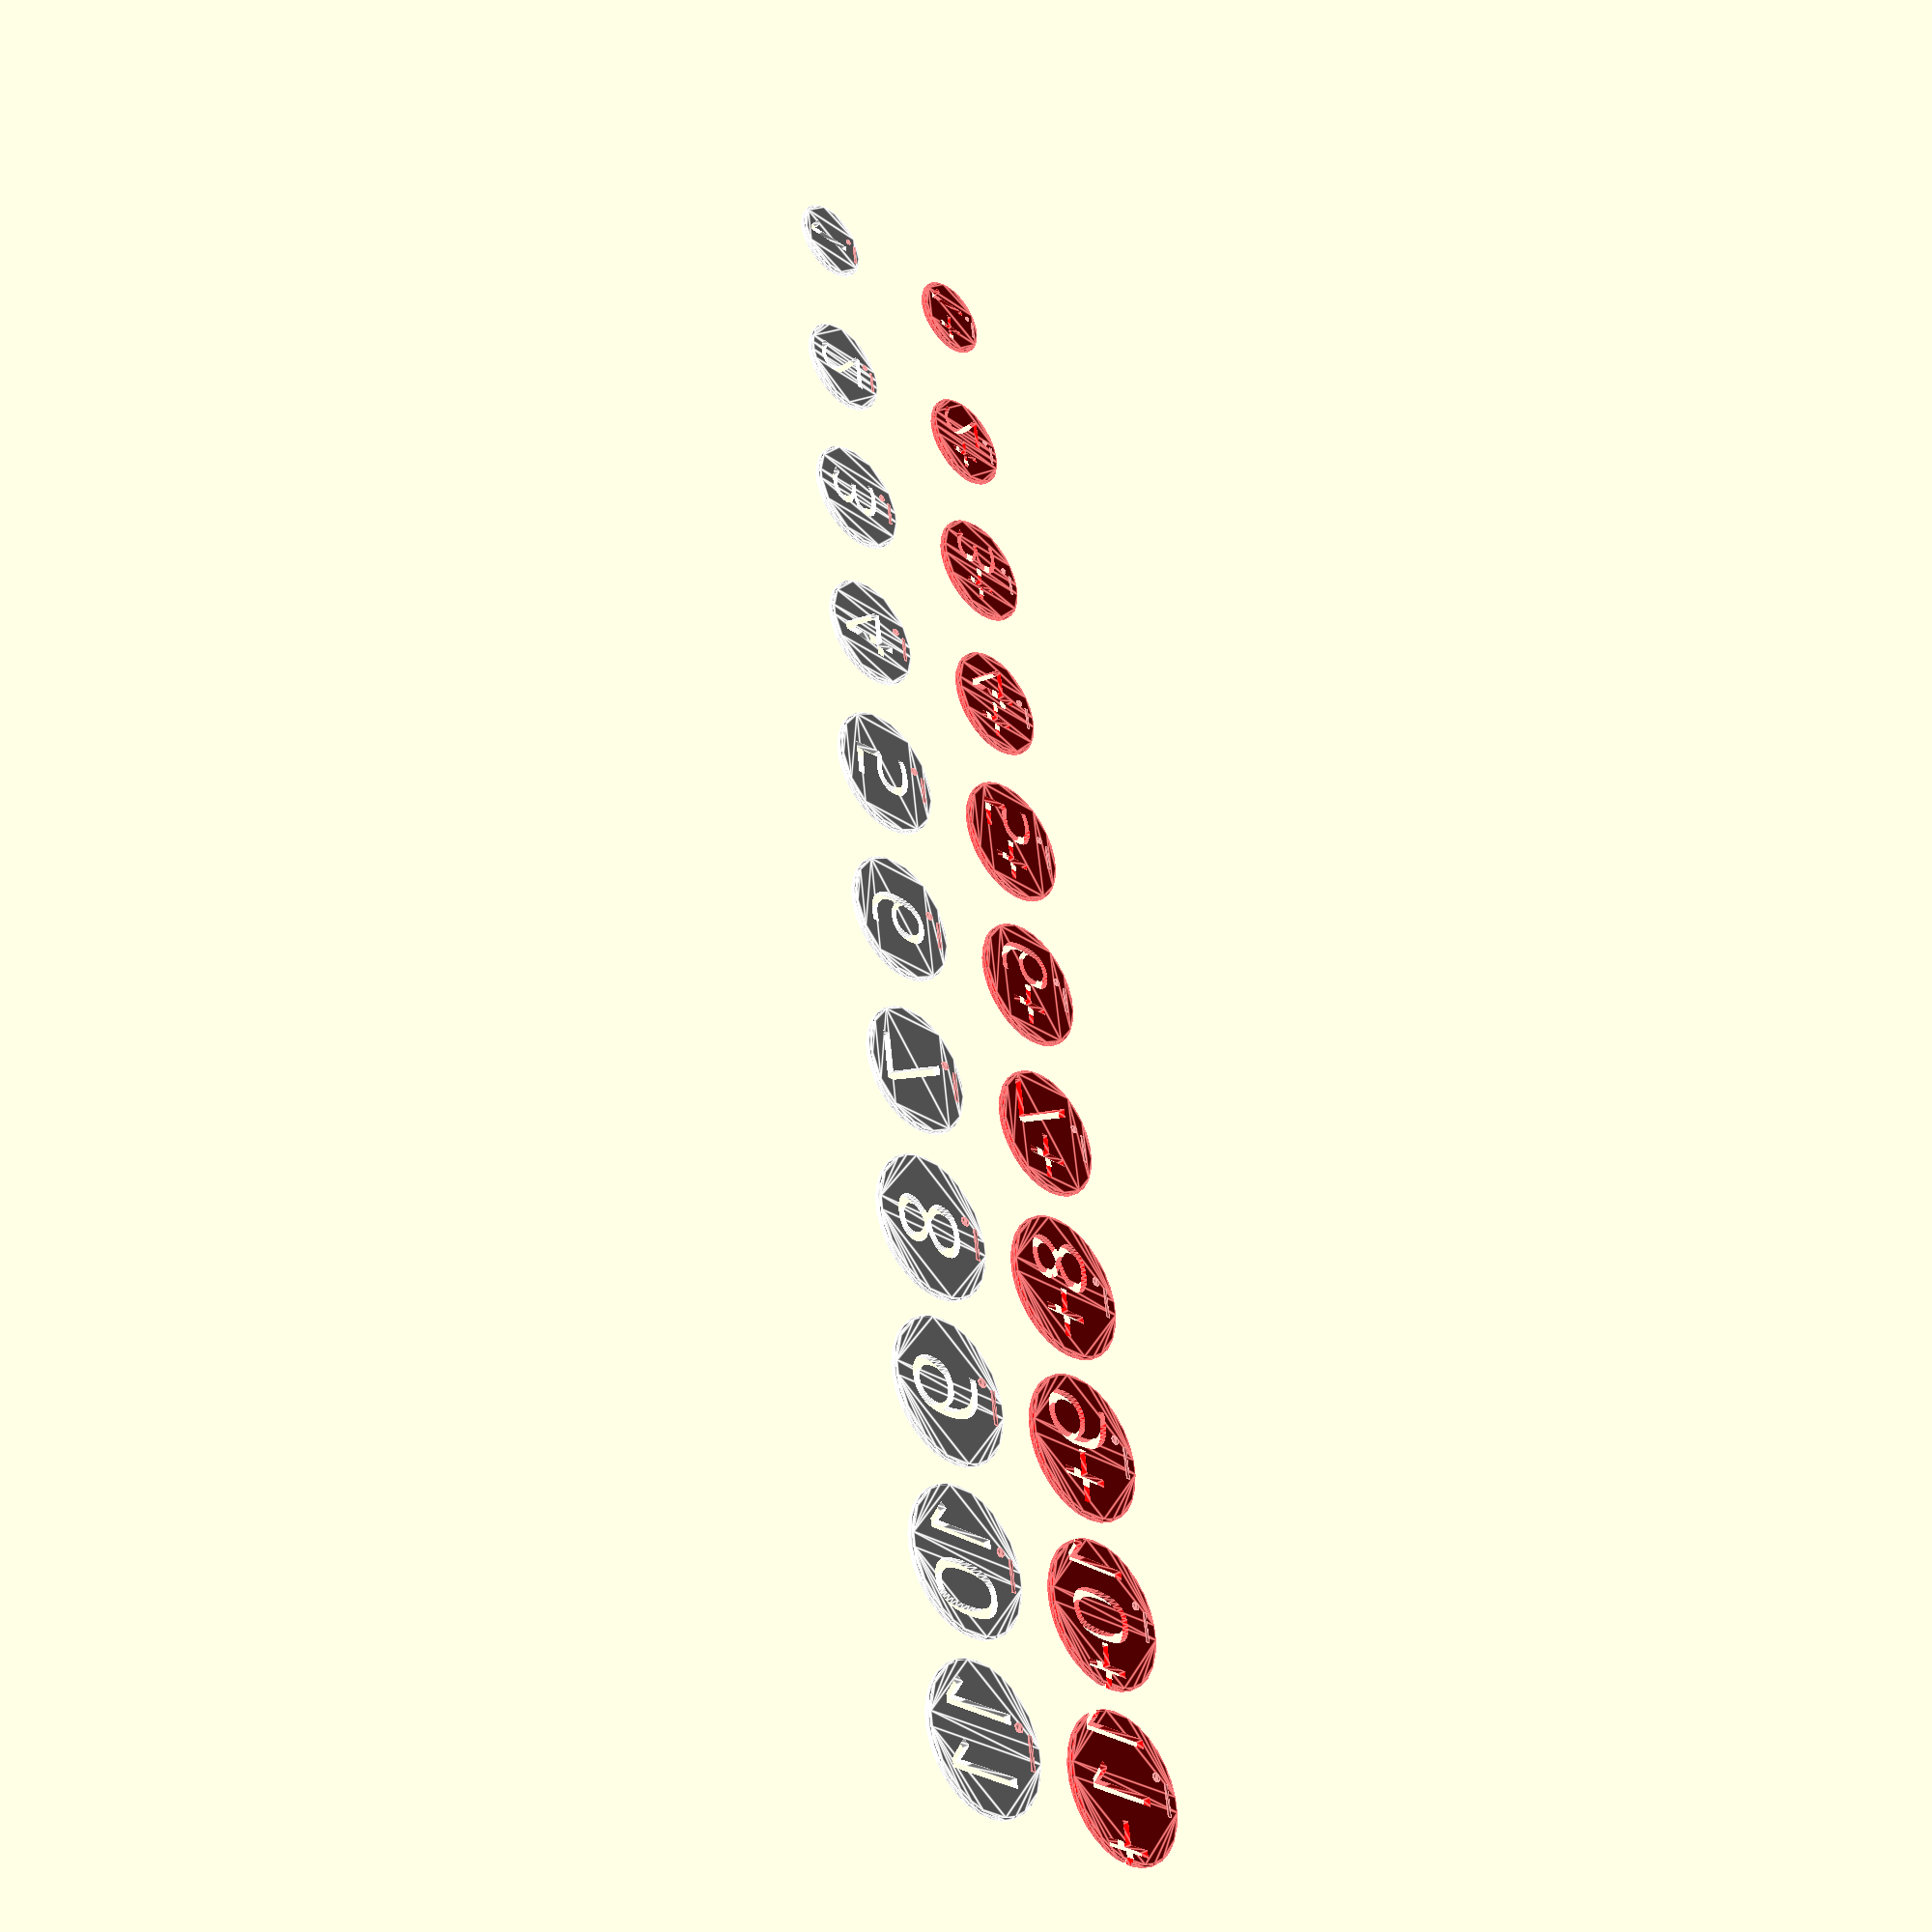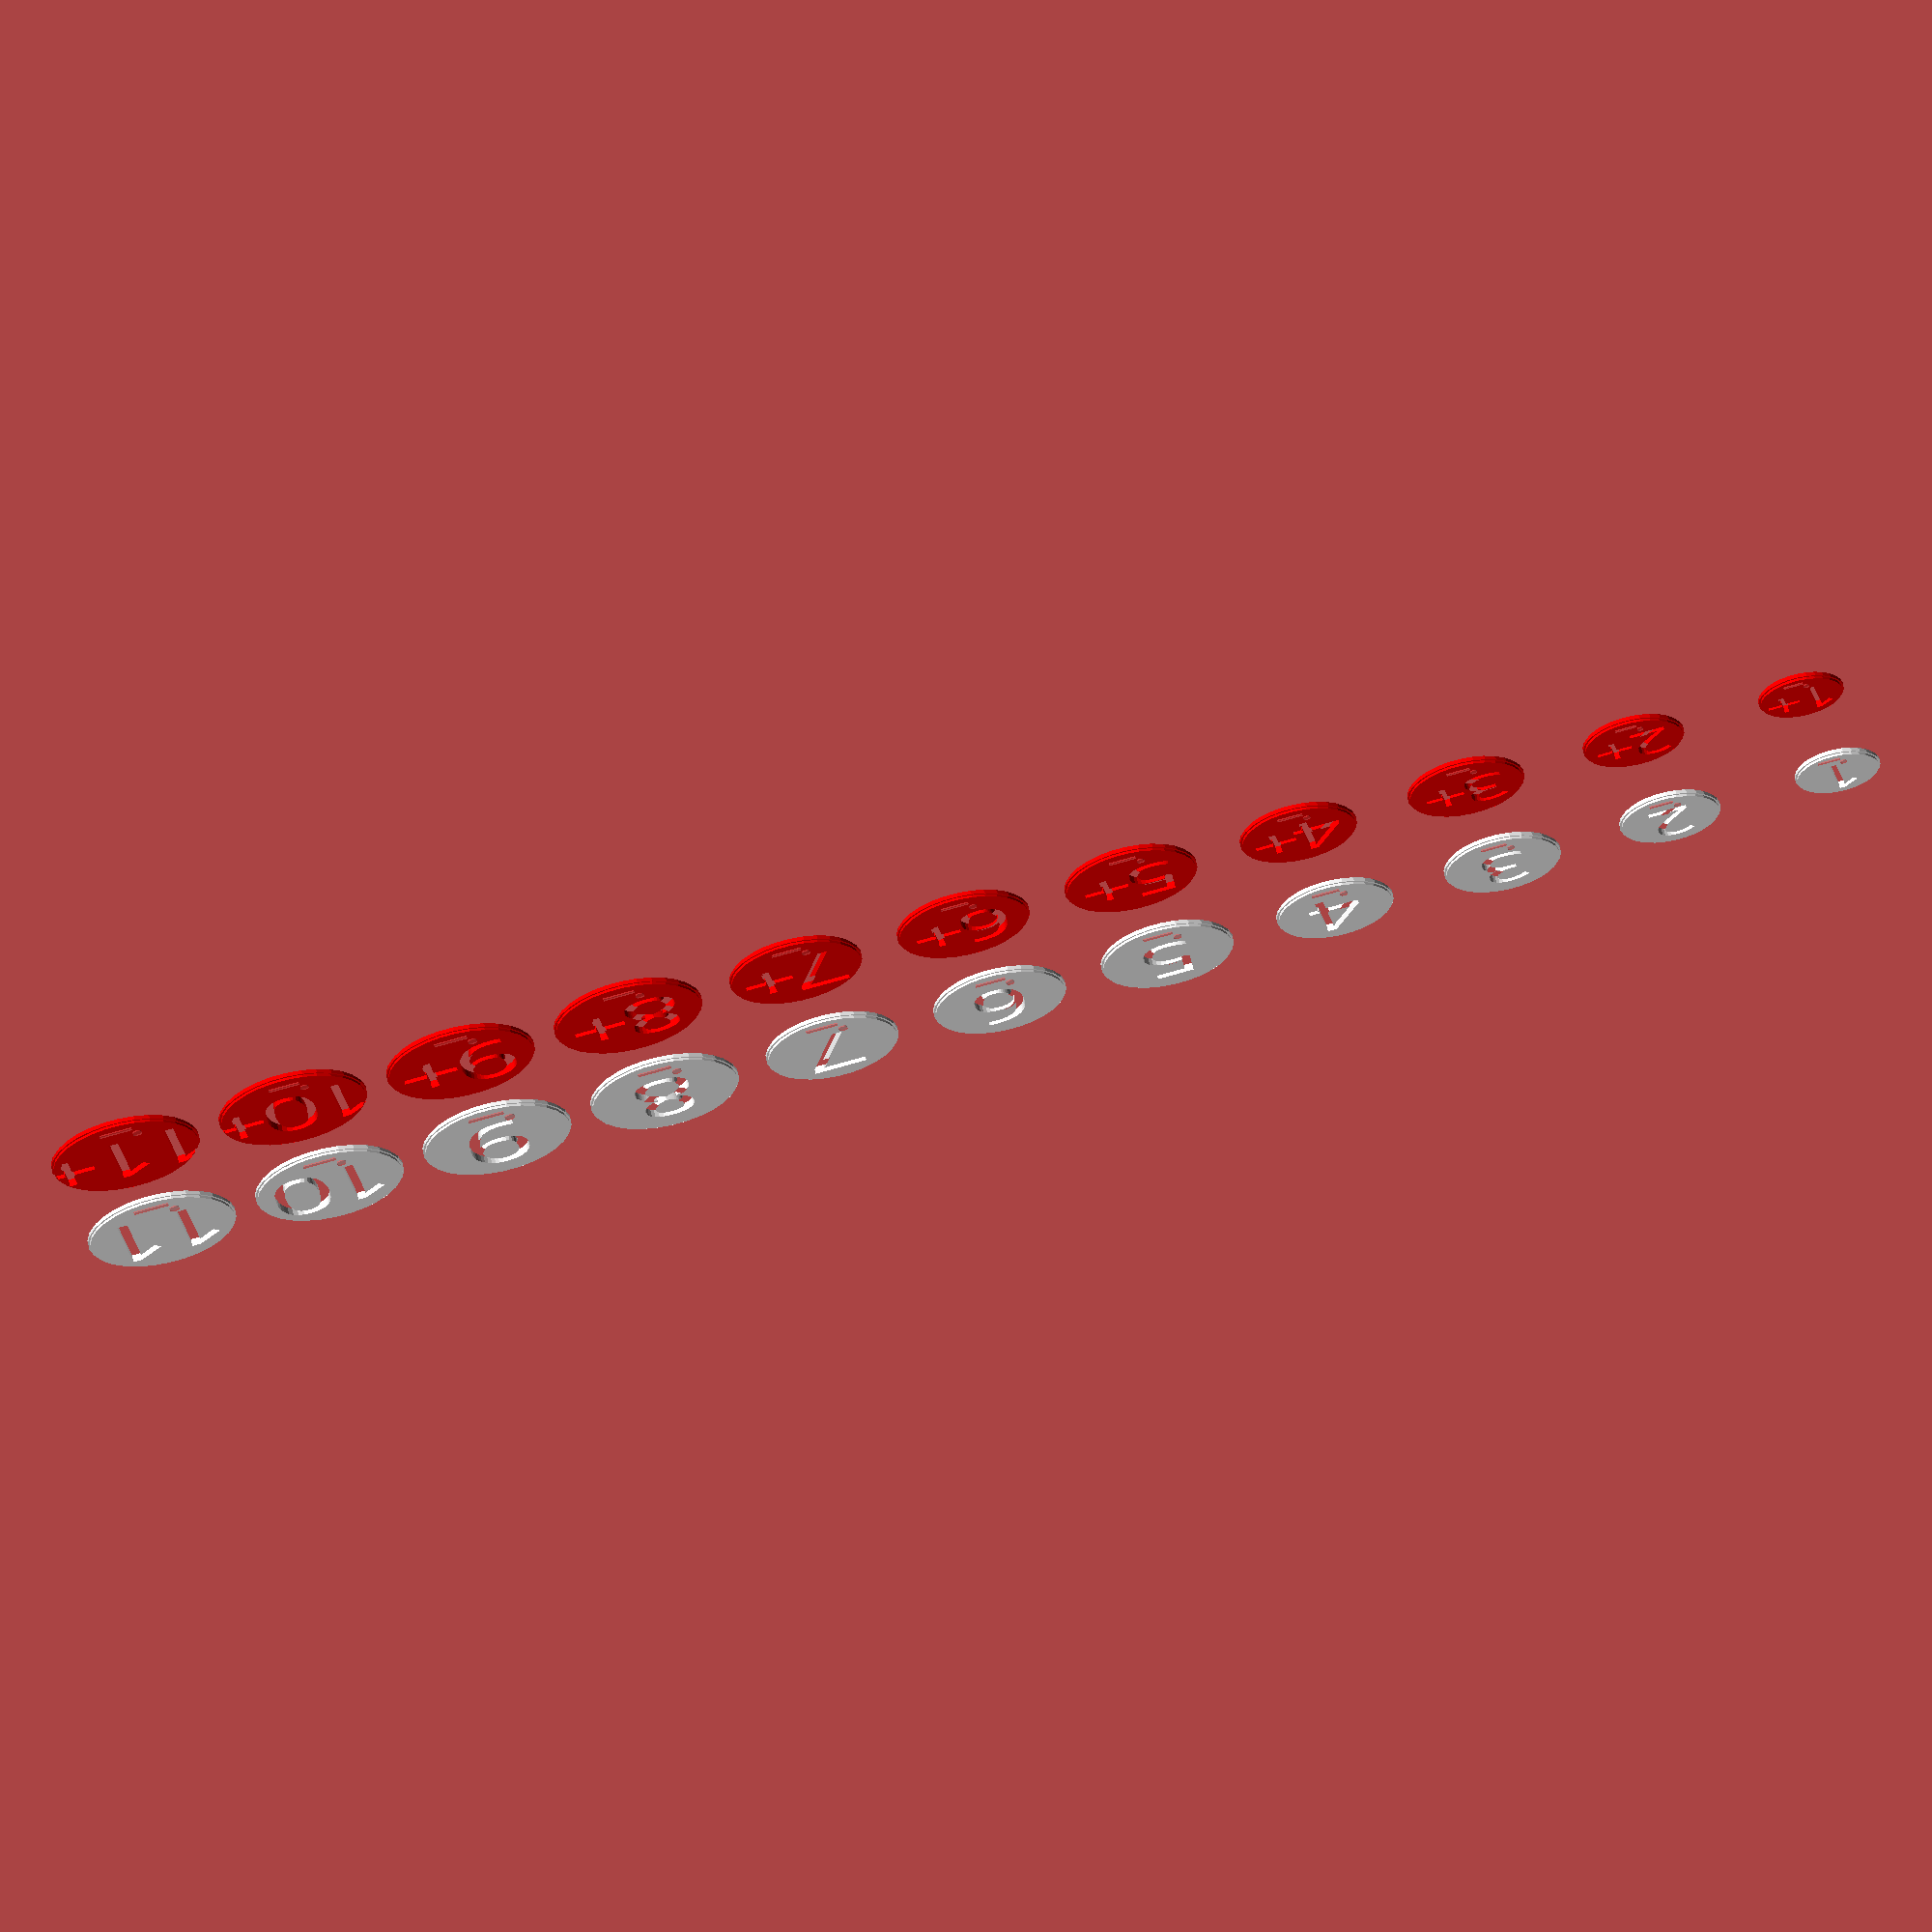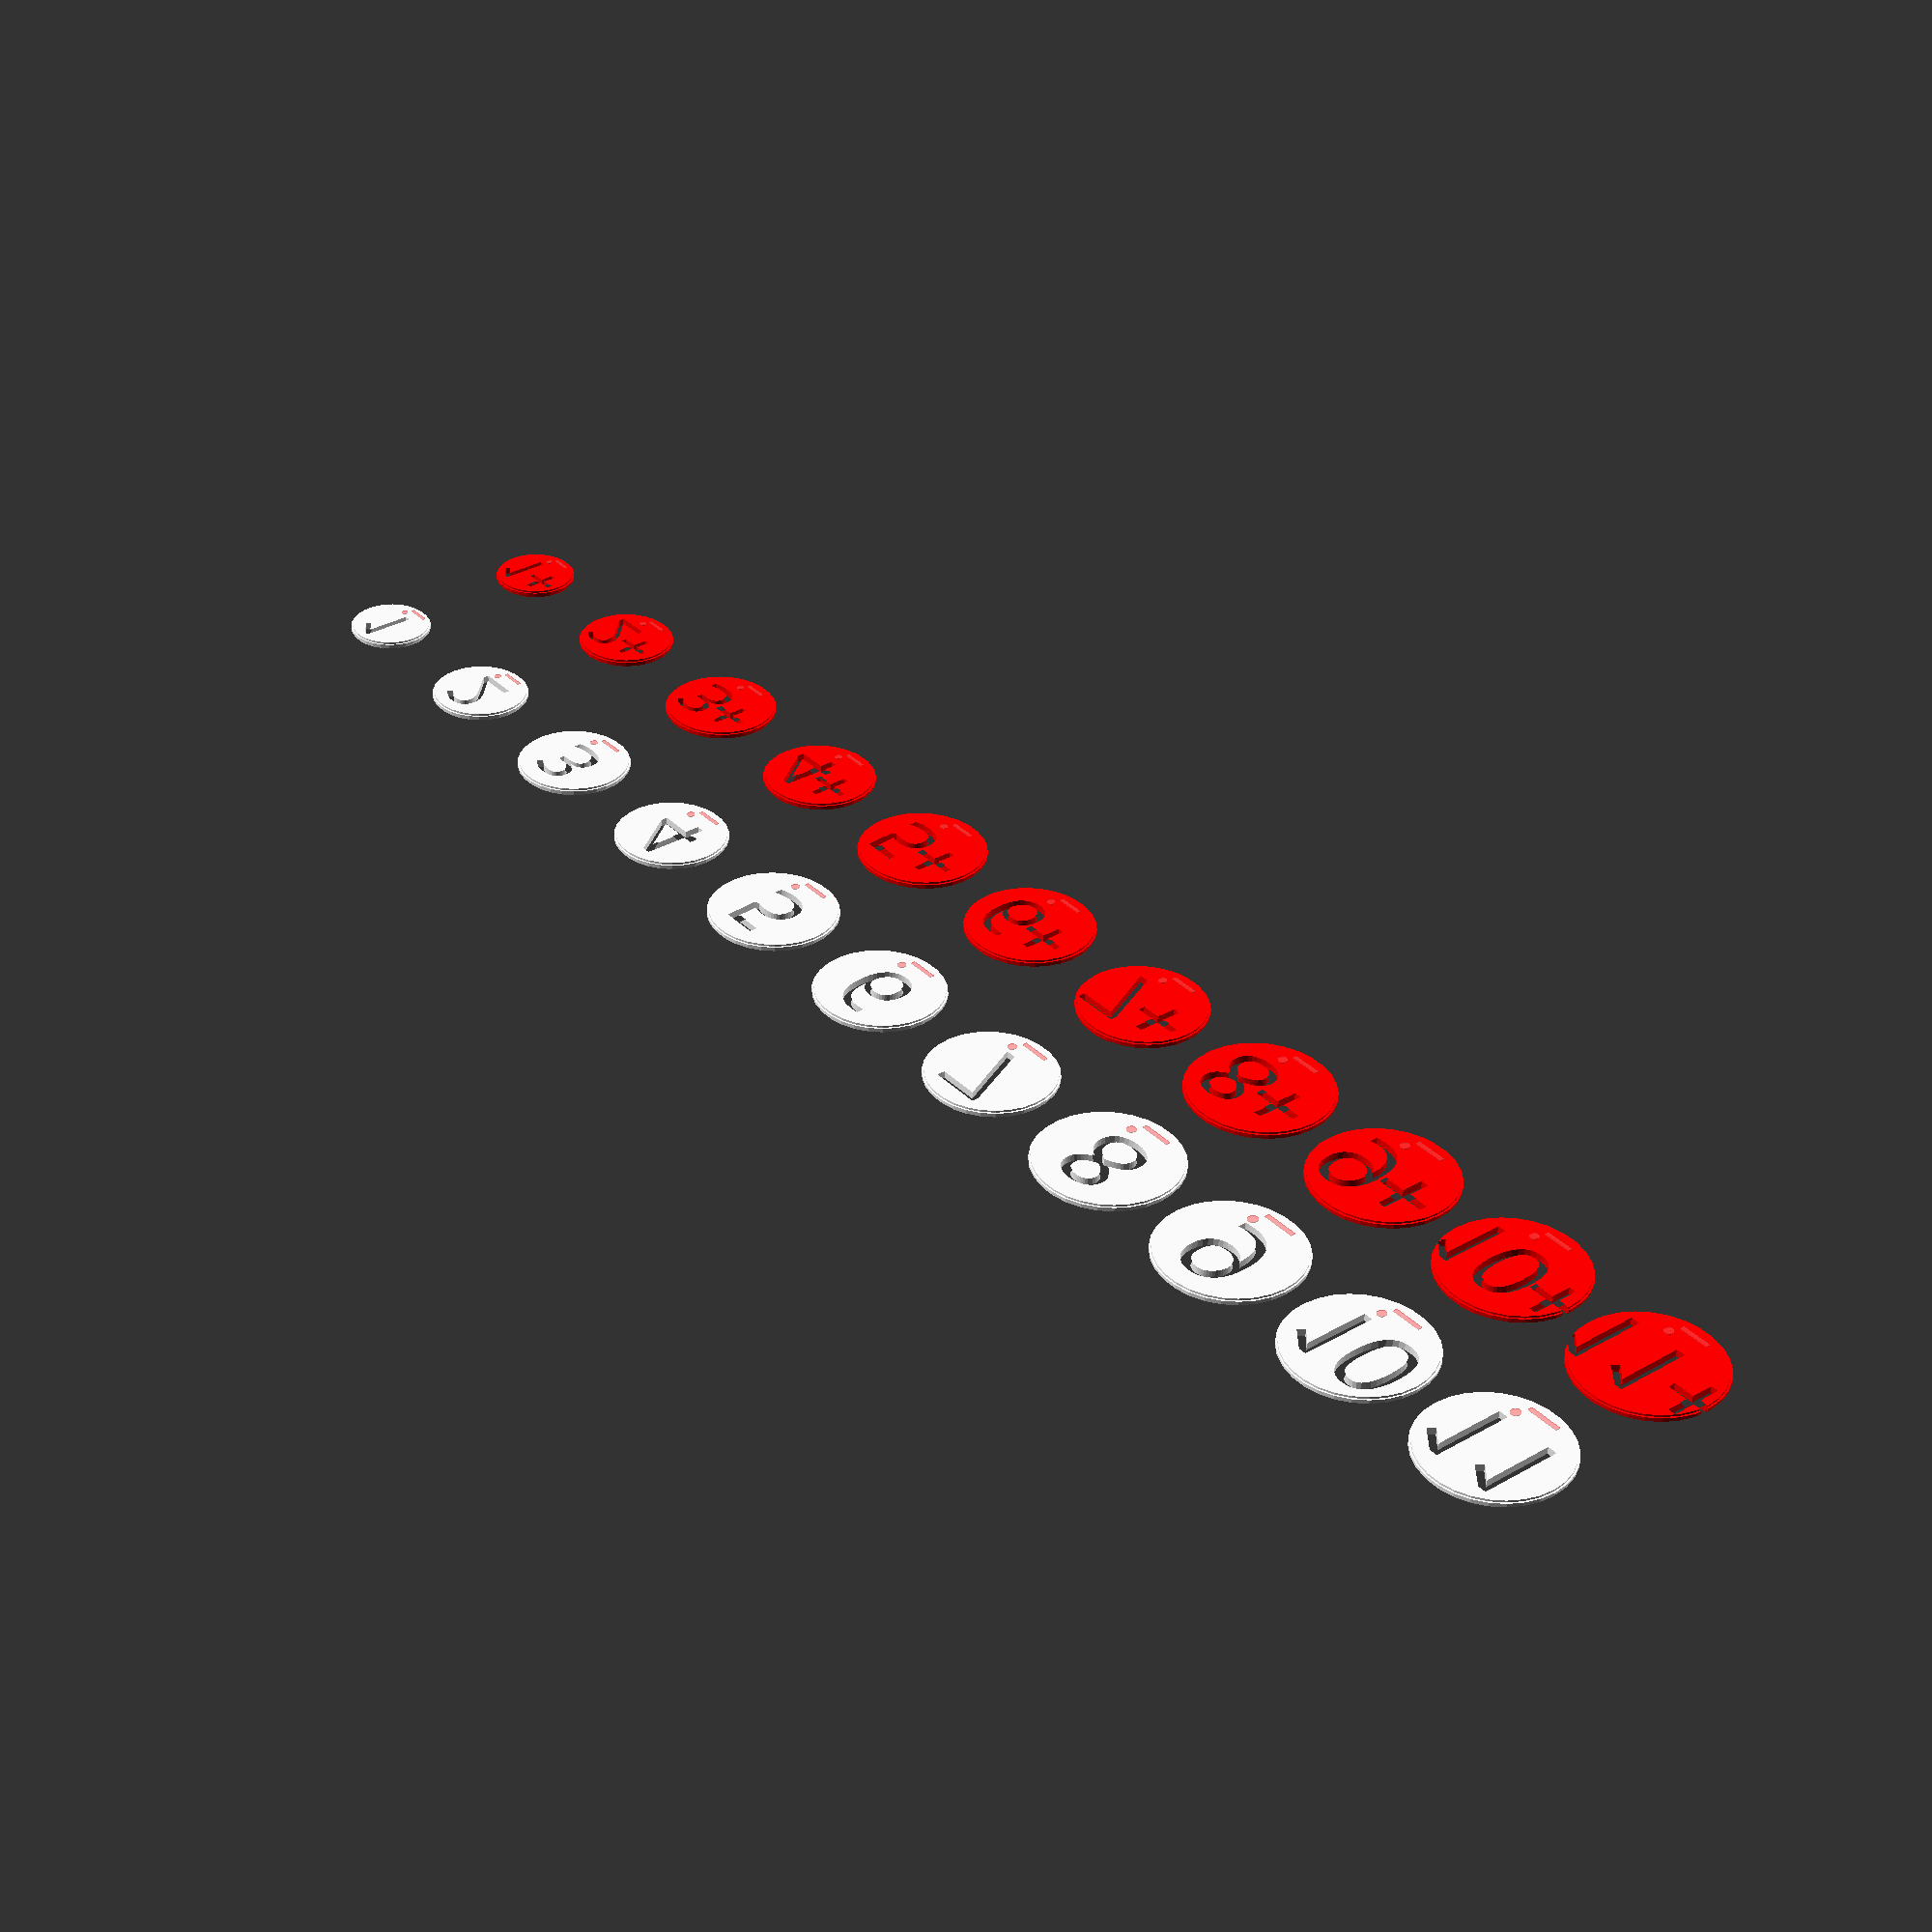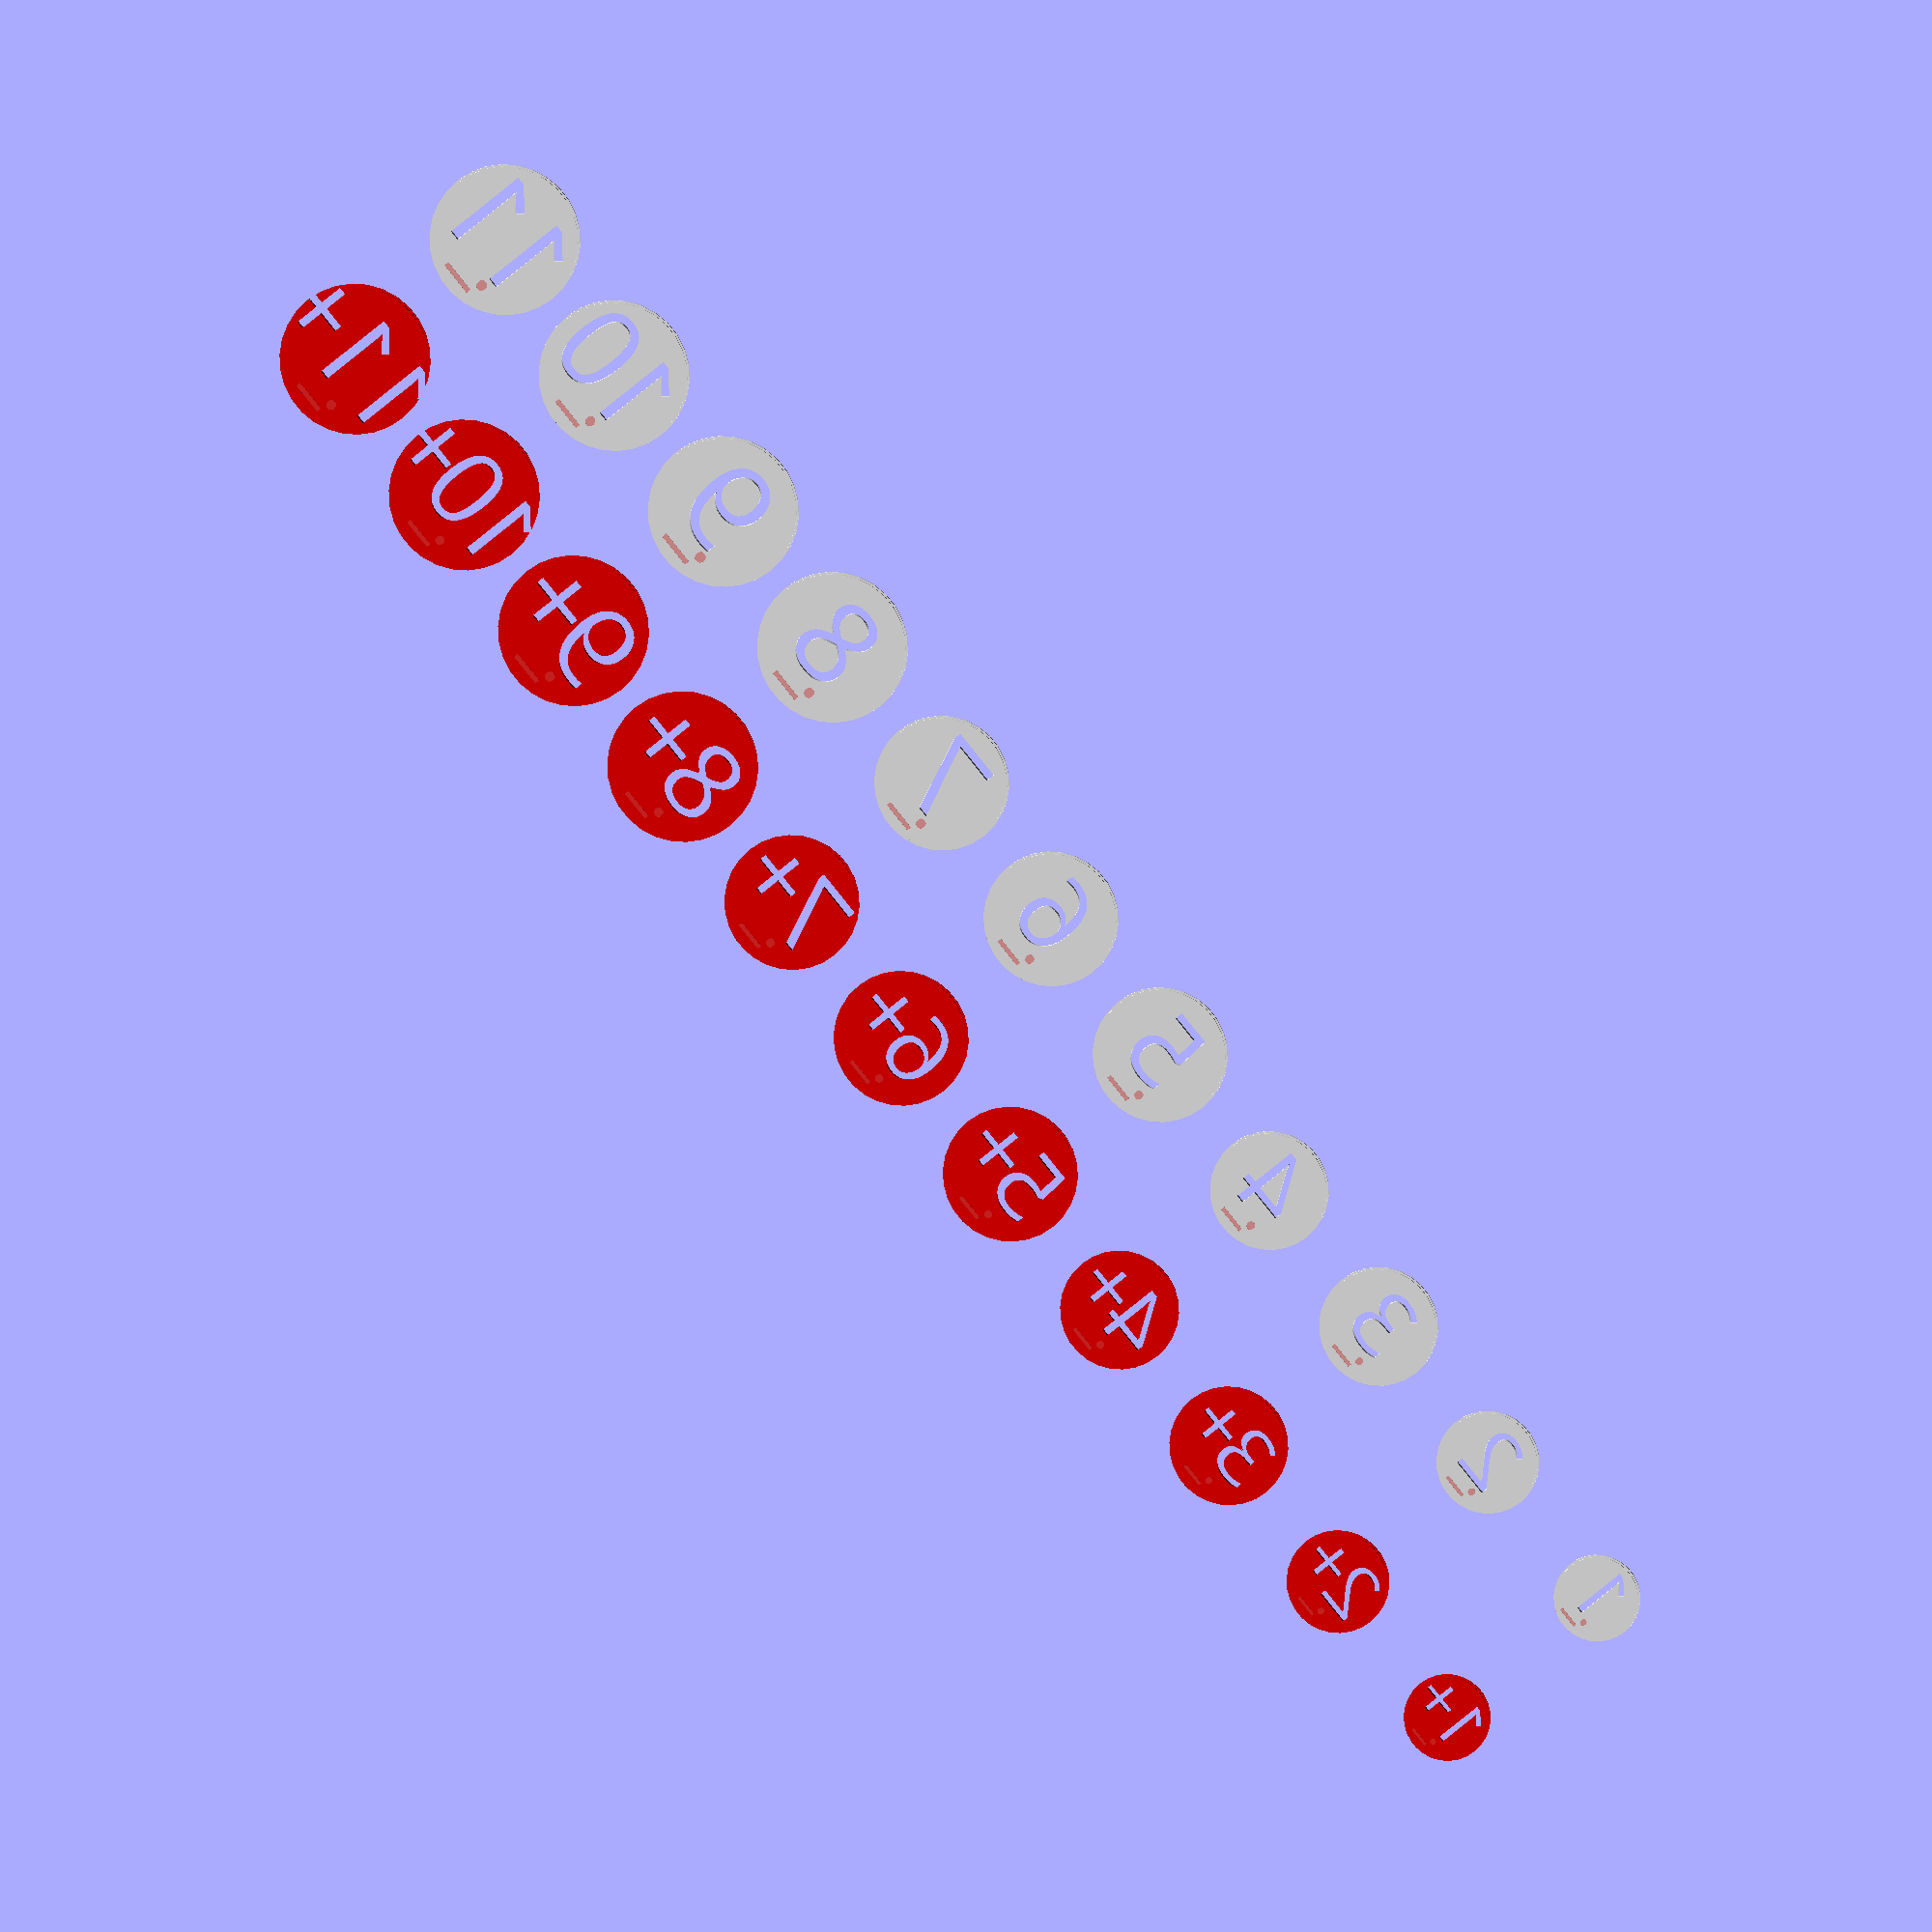
<openscad>
// pantry tokens by Mikki Friend
// 1.0

//$vpt = ([52, -36, -3]); // translation
//$vpr = ([0,0, 0]); // rotation
//$vpd = (1030); // camera distance
//$vpf = (22); // camera field of view

// parameters
special_sign = "+";
highest_token = 11;
token_thickness = inch(1/32);
hole_z = -inch(1/32);
hole_thickness = inch(13/128);

// render 2 lines of tokens
lineup("white", highest_token);
translate([0, inch(-2), 0]) {
    lineup("red", highest_token, true);
}

// token template
module token(color="black", number=1, slash) {
    number_display = slash ? str(number,special_sign) : str(number);
    
    big_modifier = (
        (number <= 5) ? 0 :
        (number <= 6) ? 1 :
        (number <= 9) ? 1 :
        (number > 9) ? 4 :
        0
    );
    text_size = ((slash ? 13 : 14.5) + ((number-1) * 1.25)) - big_modifier;
    font = "Arugula DAF 20231006";
    
    function size_increment(n) =
        (n == 1) ? 0 :
        (n == 2) ? 1 :
        (n <= 4) ? 2 :
        (n <= 7) ? 3 :
        (n > 7) ? 4 :
        4;

    circle_radius = inch(0.45) + inch((size_increment(number) * 1/12));

    difference() {
        color(color)
        union() {
            linear_extrude(height = token_thickness)
            circle(circle_radius);
            translate([0,0,-(token_thickness/1.5)]) {
                linear_extrude(height = token_thickness*2.5)
                circle(circle_radius-0.5);
            }
        }
        color(color) {
            union() {
                // number
                translate([
                    (slash ? 0 : -inch(1/32)),
                    1.5,
                    hole_z
                ]) {
                    linear_extrude (height = hole_thickness)
                    text(text=number_display, size = text_size, font=font, halign = "center", valign = "center", spacing = 0.9);
                }
                // underline
                # translate([
                    -inch(0.05 + (size_increment(number) * 0.02)),
                    -inch(0.3 + (number>1 ? (size_increment(number) * 0.06) : 0)),
                    hole_z
                ]) {
                    linear_extrude (height = hole_thickness)
                    text(text="._", size = text_size*0.65, font=font, halign = "center", valign = "center", spacing=0.7);
                }
            }
        }
    }
}

module lineup(color, num, slash=false) {
    for (i = [0 : num-1]) {
        spacing = (inch(1)*i) + (i>0 ? (i*inch(0.8)) : 0);
        translate([ spacing, 0, 0 ])
            token(color, i+1, slash);
    }
}

function inch(x) = x*25.4;
</openscad>
<views>
elev=217.7 azim=278.0 roll=47.9 proj=p view=edges
elev=295.7 azim=168.9 roll=348.3 proj=o view=wireframe
elev=235.6 azim=309.1 roll=2.2 proj=p view=wireframe
elev=353.3 azim=309.0 roll=185.6 proj=o view=solid
</views>
